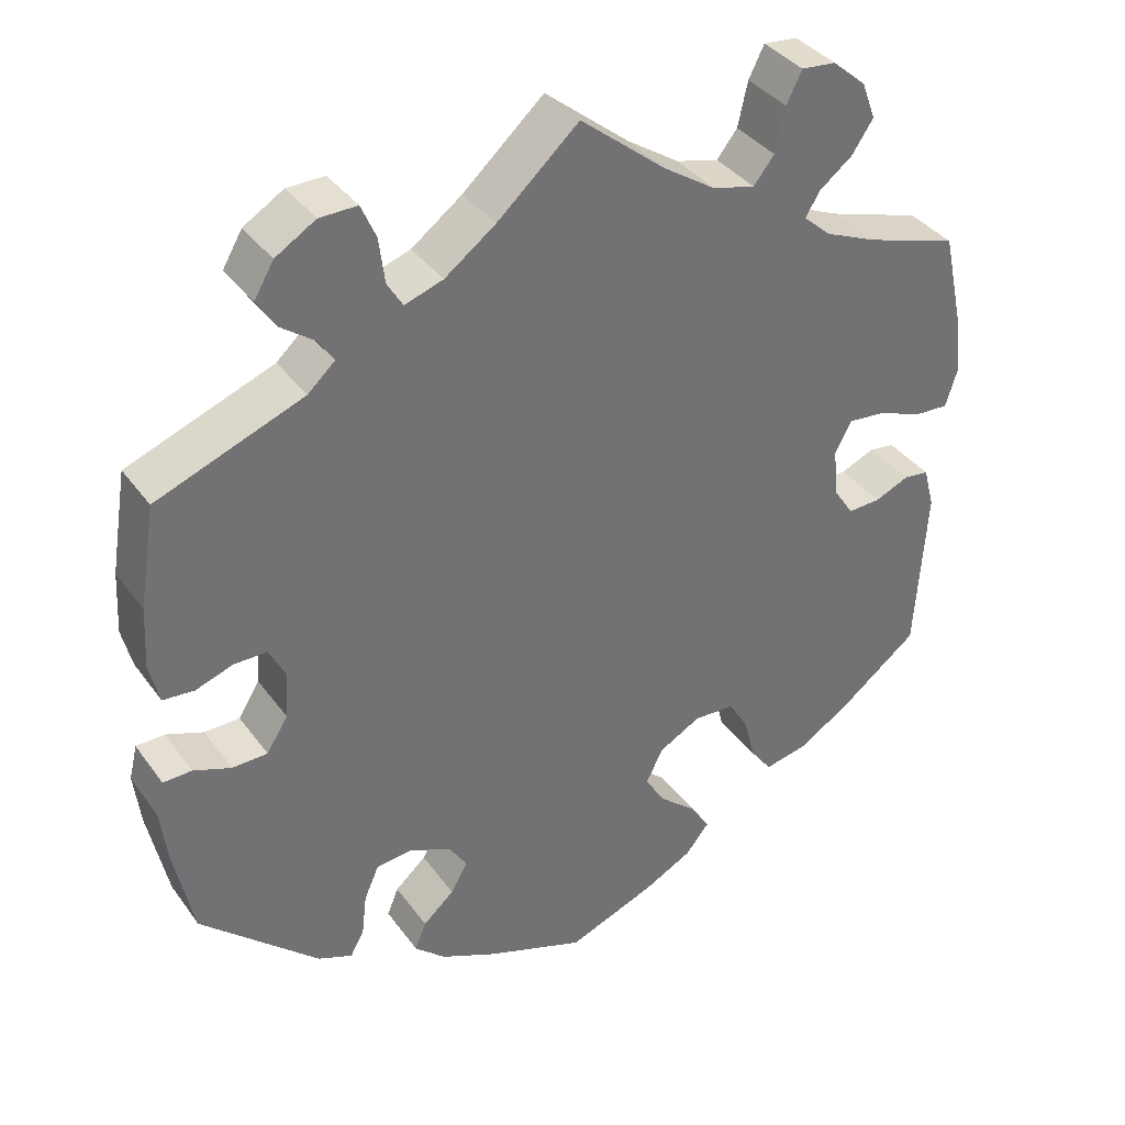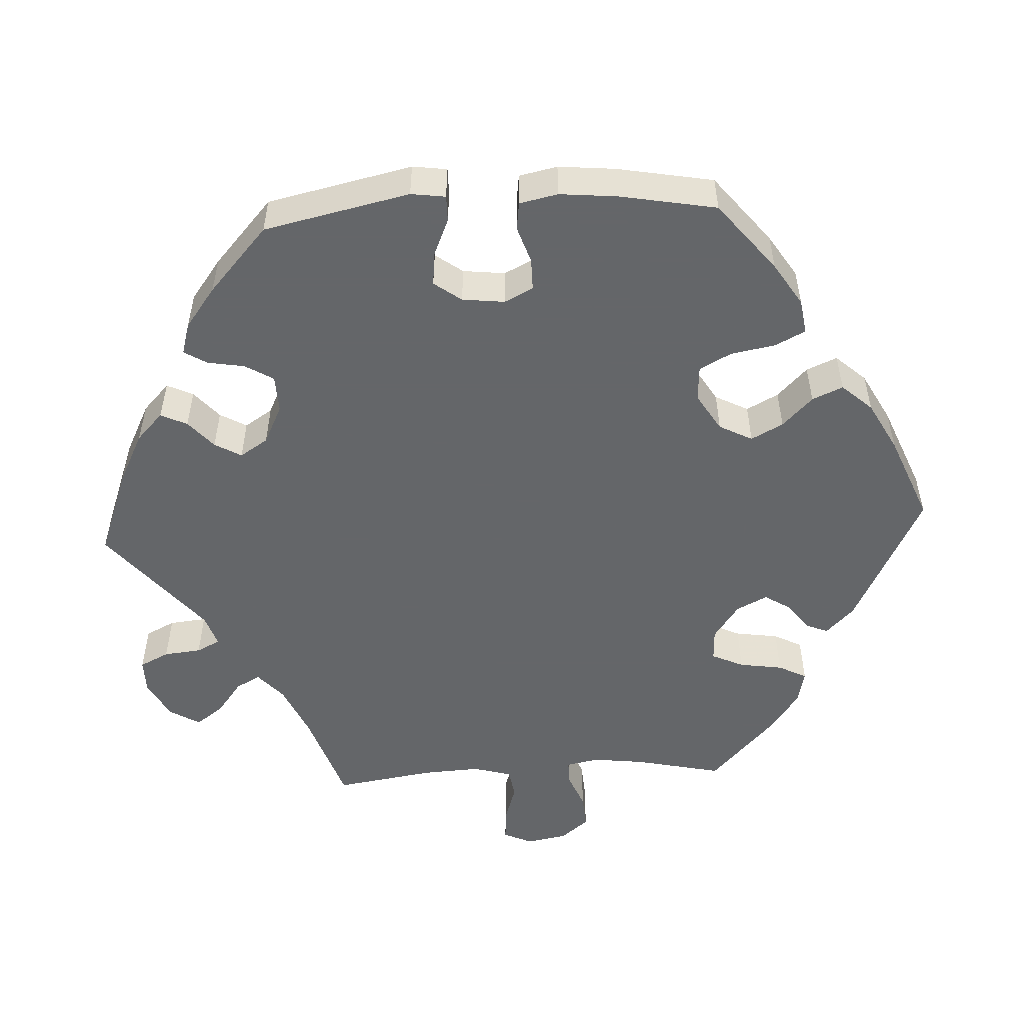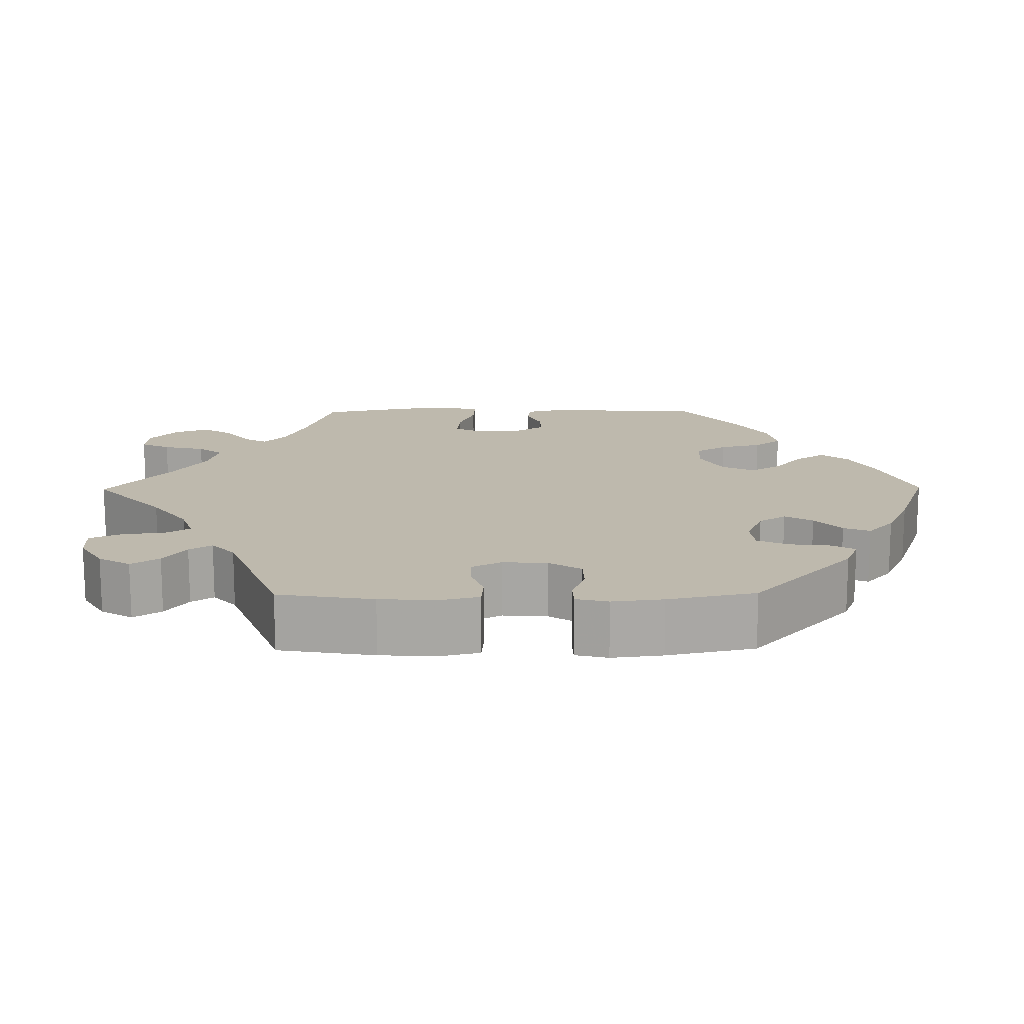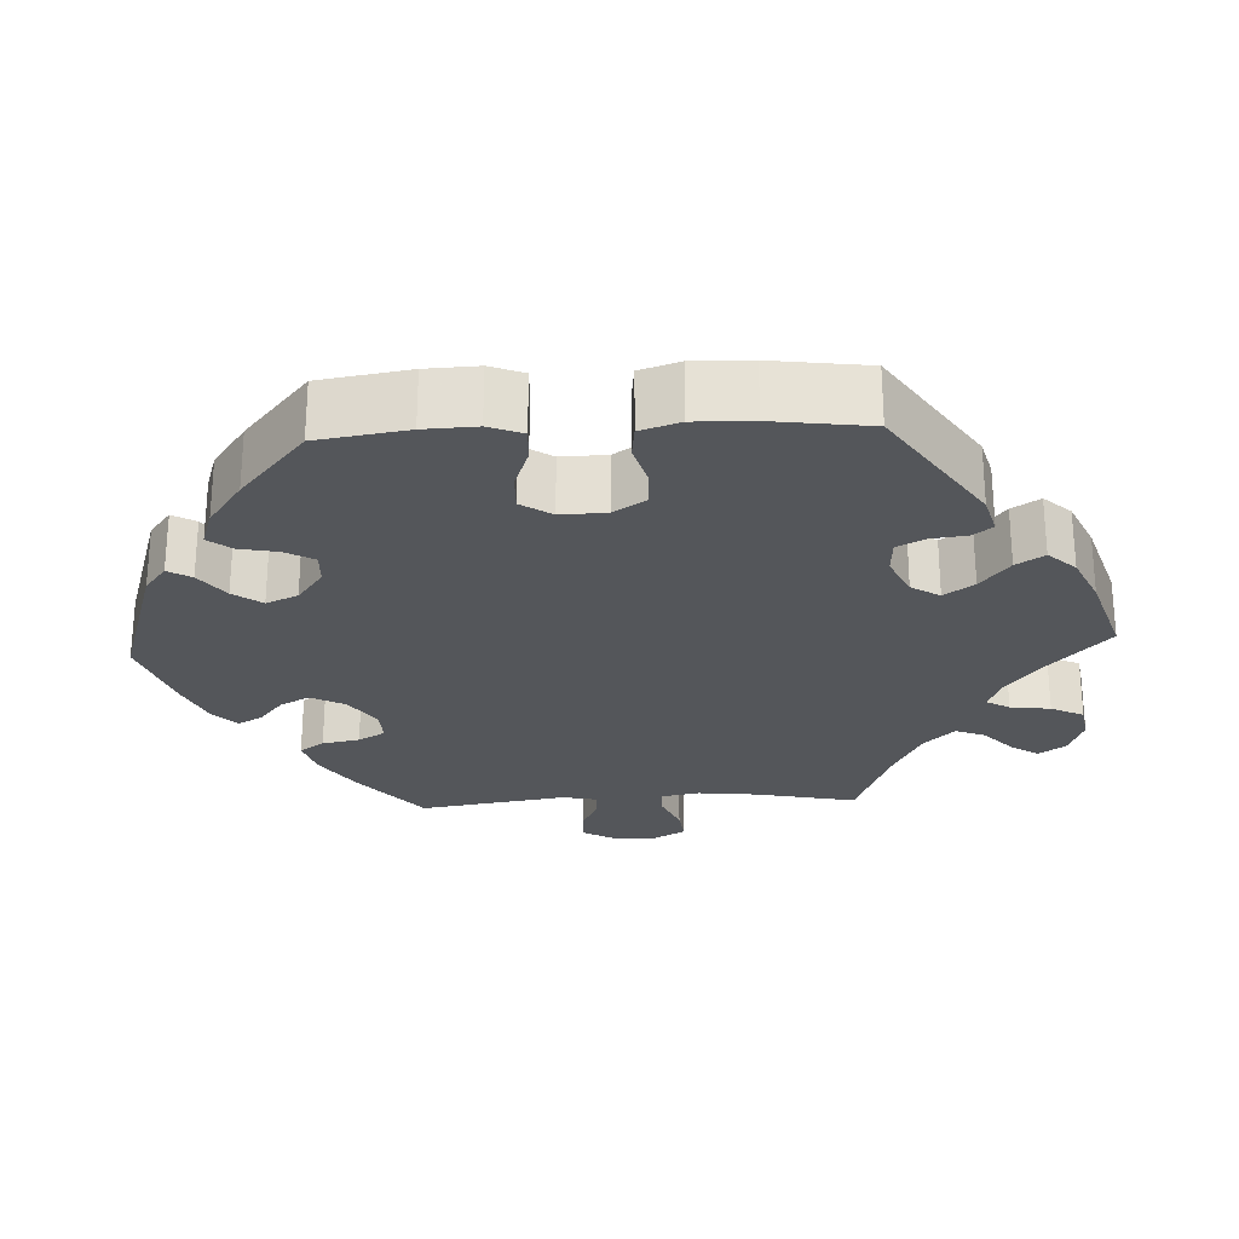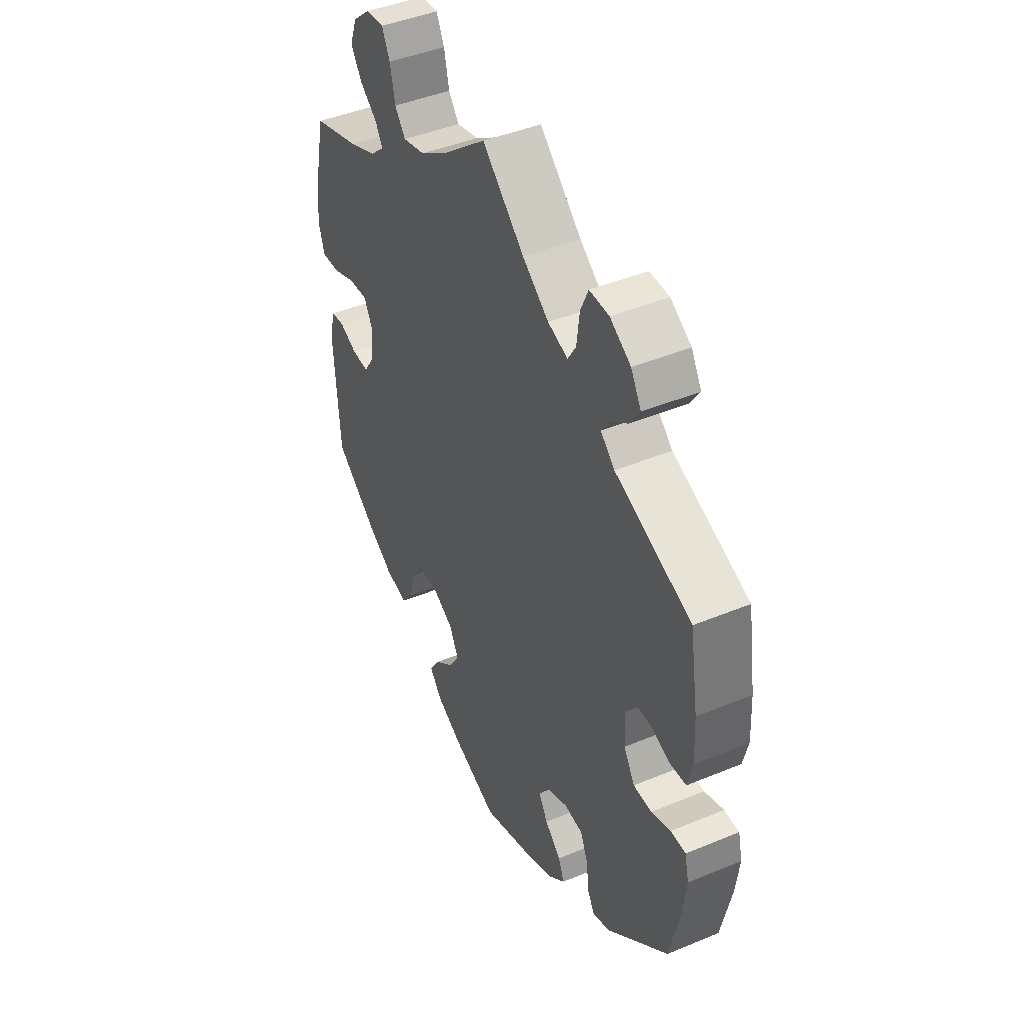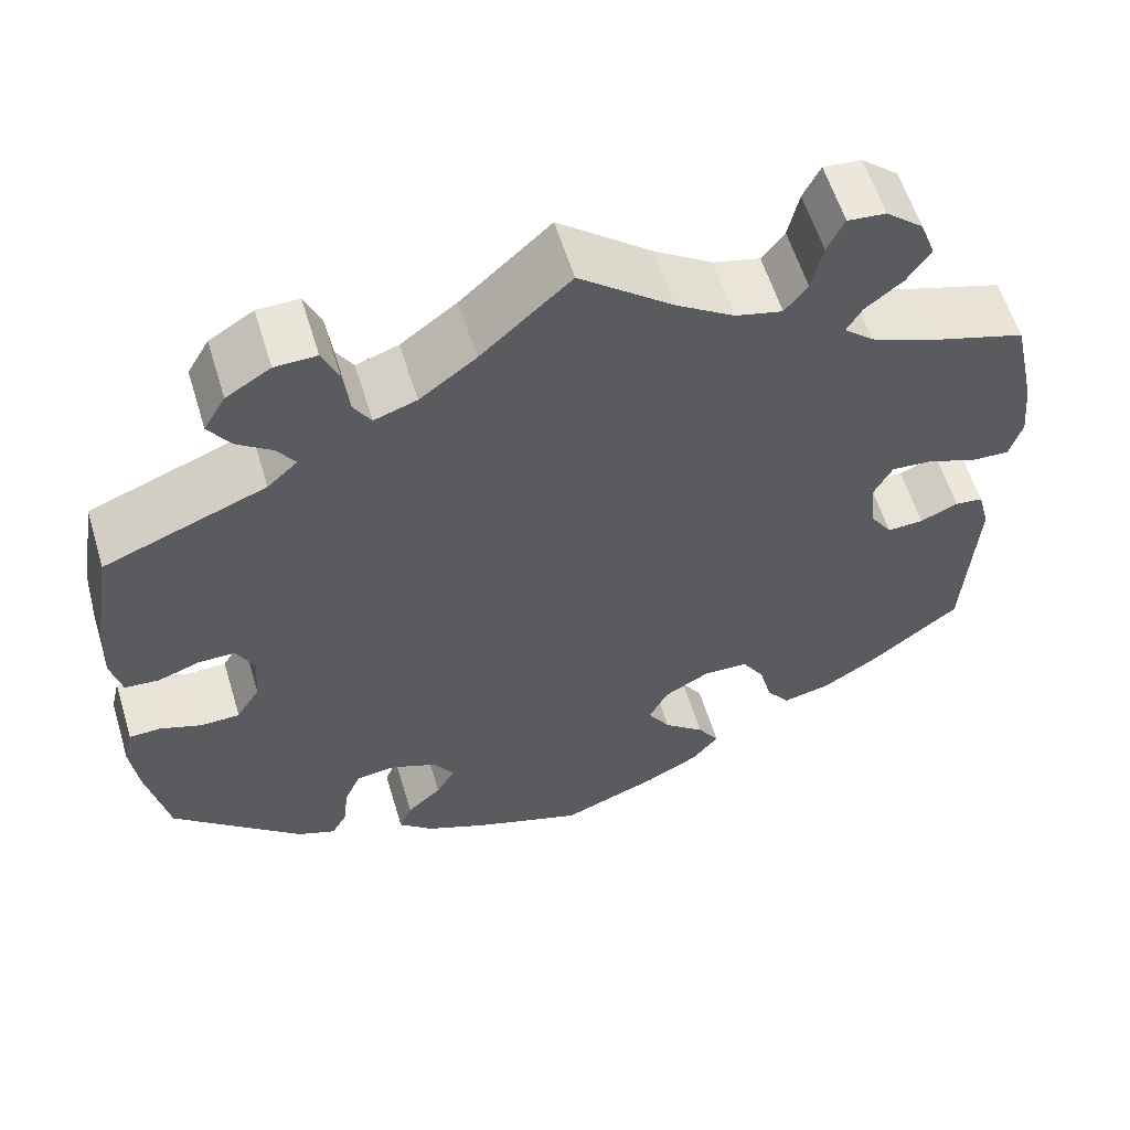
<metadata>
{"format":"obj","ext":"obj","renderer":"f3d","projection":"perspective","resolution":1024,"background":"white","views":[{"elev":36.8,"azim":148.6,"up":"+Z"},{"elev":-51.7,"azim":153.1,"up":"+Y"},{"elev":15.2,"azim":89.4,"up":"+Y"},{"elev":-25.7,"azim":-147.1,"up":"+Y"},{"elev":44.2,"azim":64.1,"up":"+Z"},{"elev":58.6,"azim":163.1,"up":"+Z"}]}
</metadata>
<code>
v -0.513 0.07 -0.085
v -0.5 0.07 -0.035
v -0.469 0.07 -0.031
v -0.427 0.07 -0.049
v -0.387 0.07 -0.051
v -0.362 0.07 -0.013
v -0.357 0.07 0.045
v -0.377 0.07 0.083
v -0.423 0.07 0.079
v -0.477 0.07 0.058
v -0.519 0.07 0.056
v -0.533 0.07 0.101
v -0.526 0.07 0.171
v -0.5 0.07 0.289
v -0.388 0.07 0.324
v -0.324 0.07 0.351
v -0.291 0.07 0.38
v -0.308 0.07 0.409
v -0.349 0.07 0.441
v -0.375 0.07 0.48
v -0.358 0.07 0.525
v -0.317 0.07 0.56
v -0.275 0.07 0.564
v -0.256 0.07 0.526
v -0.244 0.07 0.472
v -0.219 0.07 0.44
v -0.167 0.07 0.453
v -0.103 0.07 0.495
v 0 0.07 0.578
v 0.099 0.07 0.489
v 0.161 0.07 0.443
v 0.208 0.07 0.427
v 0.227 0.07 0.458
v 0.234 0.07 0.513
v 0.252 0.07 0.554
v 0.298 0.07 0.553
v 0.347 0.07 0.523
v 0.371 0.07 0.482
v 0.347 0.07 0.446
v 0.307 0.07 0.417
v 0.288 0.07 0.388
v 0.321 0.07 0.358
v 0.5 0.07 0.289
v 0.52 0.07 0.166
v 0.524 0.07 0.091
v 0.512 0.07 0.042
v 0.474 0.07 0.039
v 0.428 0.07 0.055
v 0.388 0.07 0.055
v 0.368 0.07 0.016
v 0.372 0.07 -0.041
v 0.398 0.07 -0.083
v 0.441 0.07 -0.084
v 0.487 0.07 -0.067
v 0.522 0.07 -0.068
v 0.532 0.07 -0.11
v 0.524 0.07 -0.176
v 0.5 0.07 -0.289
v 0.356 0.07 -0.42
v 0.314 0.07 -0.437
v 0.297 0.07 -0.407
v 0.291 0.07 -0.355
v 0.273 0.07 -0.314
v 0.229 0.07 -0.309
v 0.178 0.07 -0.331
v 0.155 0.07 -0.366
v 0.176 0.07 -0.402
v 0.214 0.07 -0.436
v 0.228 0.07 -0.47
v 0.19 0.07 -0.504
v 0.122 0.07 -0.535
v 0.001 0.07 -0.578
v -0.107 0.07 -0.536
v -0.166 0.07 -0.505
v -0.195 0.07 -0.469
v -0.171 0.07 -0.432
v -0.126 0.07 -0.394
v -0.101 0.07 -0.354
v -0.122 0.07 -0.312
v -0.173 0.07 -0.284
v -0.222 0.07 -0.286
v -0.247 0.07 -0.326
v -0.261 0.07 -0.38
v -0.287 0.07 -0.415
v -0.339 0.07 -0.404
v -0.402 0.07 -0.365
v -0.5 0.07 -0.289
v -0.513 0 -0.085
v -0.5 0 -0.035
v -0.469 0 -0.031
v -0.427 0 -0.049
v -0.387 0 -0.051
v -0.362 0 -0.013
v -0.357 0 0.045
v -0.377 0 0.083
v -0.423 0 0.079
v -0.477 0 0.058
v -0.519 0 0.056
v -0.533 0 0.101
v -0.526 0 0.171
v -0.5 0 0.289
v -0.388 0 0.324
v -0.324 0 0.351
v -0.291 0 0.38
v -0.308 0 0.409
v -0.349 0 0.441
v -0.375 0 0.48
v -0.358 0 0.525
v -0.317 0 0.56
v -0.275 0 0.564
v -0.256 0 0.526
v -0.244 0 0.472
v -0.219 0 0.44
v -0.167 0 0.453
v -0.103 0 0.495
v 0 0 0.578
v 0.099 0 0.489
v 0.161 0 0.443
v 0.208 0 0.427
v 0.227 0 0.458
v 0.234 0 0.513
v 0.252 0 0.554
v 0.298 0 0.553
v 0.347 0 0.523
v 0.371 0 0.482
v 0.347 0 0.446
v 0.307 0 0.417
v 0.288 0 0.388
v 0.321 0 0.358
v 0.5 0 0.289
v 0.52 0 0.166
v 0.524 0 0.091
v 0.512 0 0.042
v 0.474 0 0.039
v 0.428 0 0.055
v 0.388 0 0.055
v 0.368 0 0.016
v 0.372 0 -0.041
v 0.398 0 -0.083
v 0.441 0 -0.084
v 0.487 0 -0.067
v 0.522 0 -0.068
v 0.532 0 -0.11
v 0.524 0 -0.176
v 0.5 0 -0.289
v 0.356 0 -0.42
v 0.314 0 -0.437
v 0.297 0 -0.407
v 0.291 0 -0.355
v 0.273 0 -0.314
v 0.229 0 -0.309
v 0.178 0 -0.331
v 0.155 0 -0.366
v 0.176 0 -0.402
v 0.214 0 -0.436
v 0.228 0 -0.47
v 0.19 0 -0.504
v 0.122 0 -0.535
v 0.001 0 -0.578
v -0.107 0 -0.536
v -0.166 0 -0.505
v -0.195 0 -0.469
v -0.171 0 -0.432
v -0.126 0 -0.394
v -0.101 0 -0.354
v -0.122 0 -0.312
v -0.173 0 -0.284
v -0.222 0 -0.286
v -0.247 0 -0.326
v -0.261 0 -0.38
v -0.287 0 -0.415
v -0.339 0 -0.404
v -0.402 0 -0.365
v -0.5 0 -0.289
f 82 83 84 85
f 81 82 85 86
f 74 75 76 77
f 74 77 78
f 73 74 78
f 72 73 78
f 71 72 78
f 70 71 78 79
f 67 68 69 70
f 66 67 70 79
f 59 60 61 62
f 59 62 63
f 58 59 63
f 57 58 63 64
f 53 54 55 56
f 52 53 56 57
f 45 46 47 48
f 45 48 49
f 42 43 44 45
f 41 42 45 49
f 37 38 39 40
f 37 40 41
f 36 37 41
f 33 34 35 36
f 32 33 36 41
f 31 32 41 49
f 28 29 30
f 27 28 30 31
f 26 27 31 49
f 22 23 24 25
f 22 25 26
f 21 22 26
f 18 19 20 21
f 17 18 21 26
f 16 17 26 49
f 12 13 14 15
f 9 10 11 12
f 8 9 12 15
f 7 8 15 16
f 1 2 3 4
f 1 4 5
f 81 86 87 1
f 65 66 79 80
f 57 64 65 80
f 52 57 80 81
f 51 52 81 1
f 7 16 49 50
f 6 7 50 51
f 5 6 51
f 1 5 51
f 172 171 170 169
f 173 172 169 168
f 164 163 162 161
f 165 164 161
f 165 161 160
f 165 160 159
f 165 159 158
f 166 165 158 157
f 157 156 155 154
f 166 157 154 153
f 149 148 147 146
f 150 149 146
f 150 146 145
f 151 150 145 144
f 143 142 141 140
f 144 143 140 139
f 135 134 133 132
f 136 135 132
f 132 131 130 129
f 136 132 129 128
f 127 126 125 124
f 128 127 124
f 128 124 123
f 123 122 121 120
f 128 123 120 119
f 136 128 119 118
f 117 116 115
f 118 117 115 114
f 136 118 114 113
f 112 111 110 109
f 113 112 109
f 113 109 108
f 108 107 106 105
f 113 108 105 104
f 136 113 104 103
f 102 101 100 99
f 99 98 97 96
f 102 99 96 95
f 103 102 95 94
f 91 90 89 88
f 92 91 88
f 88 174 173 168
f 167 166 153 152
f 167 152 151 144
f 168 167 144 139
f 88 168 139 138
f 137 136 103 94
f 138 137 94 93
f 138 93 92
f 138 92 88
f 1 88 89 2
f 2 89 90 3
f 3 90 91 4
f 4 91 92 5
f 5 92 93 6
f 6 93 94 7
f 7 94 95 8
f 8 95 96 9
f 9 96 97 10
f 10 97 98 11
f 11 98 99 12
f 12 99 100 13
f 13 100 101 14
f 14 101 102 15
f 15 102 103 16
f 16 103 104 17
f 17 104 105 18
f 18 105 106 19
f 19 106 107 20
f 20 107 108 21
f 21 108 109 22
f 22 109 110 23
f 23 110 111 24
f 24 111 112 25
f 25 112 113 26
f 26 113 114 27
f 27 114 115 28
f 28 115 116 29
f 29 116 117 30
f 30 117 118 31
f 31 118 119 32
f 32 119 120 33
f 33 120 121 34
f 34 121 122 35
f 35 122 123 36
f 36 123 124 37
f 37 124 125 38
f 38 125 126 39
f 39 126 127 40
f 40 127 128 41
f 41 128 129 42
f 42 129 130 43
f 43 130 131 44
f 44 131 132 45
f 45 132 133 46
f 46 133 134 47
f 47 134 135 48
f 48 135 136 49
f 49 136 137 50
f 50 137 138 51
f 51 138 139 52
f 52 139 140 53
f 53 140 141 54
f 54 141 142 55
f 55 142 143 56
f 56 143 144 57
f 57 144 145 58
f 58 145 146 59
f 59 146 147 60
f 60 147 148 61
f 61 148 149 62
f 62 149 150 63
f 63 150 151 64
f 64 151 152 65
f 65 152 153 66
f 66 153 154 67
f 67 154 155 68
f 68 155 156 69
f 69 156 157 70
f 70 157 158 71
f 71 158 159 72
f 72 159 160 73
f 73 160 161 74
f 74 161 162 75
f 75 162 163 76
f 76 163 164 77
f 77 164 165 78
f 78 165 166 79
f 79 166 167 80
f 80 167 168 81
f 81 168 169 82
f 82 169 170 83
f 83 170 171 84
f 84 171 172 85
f 85 172 173 86
f 86 173 174 87
f 87 174 88 1

</code>
